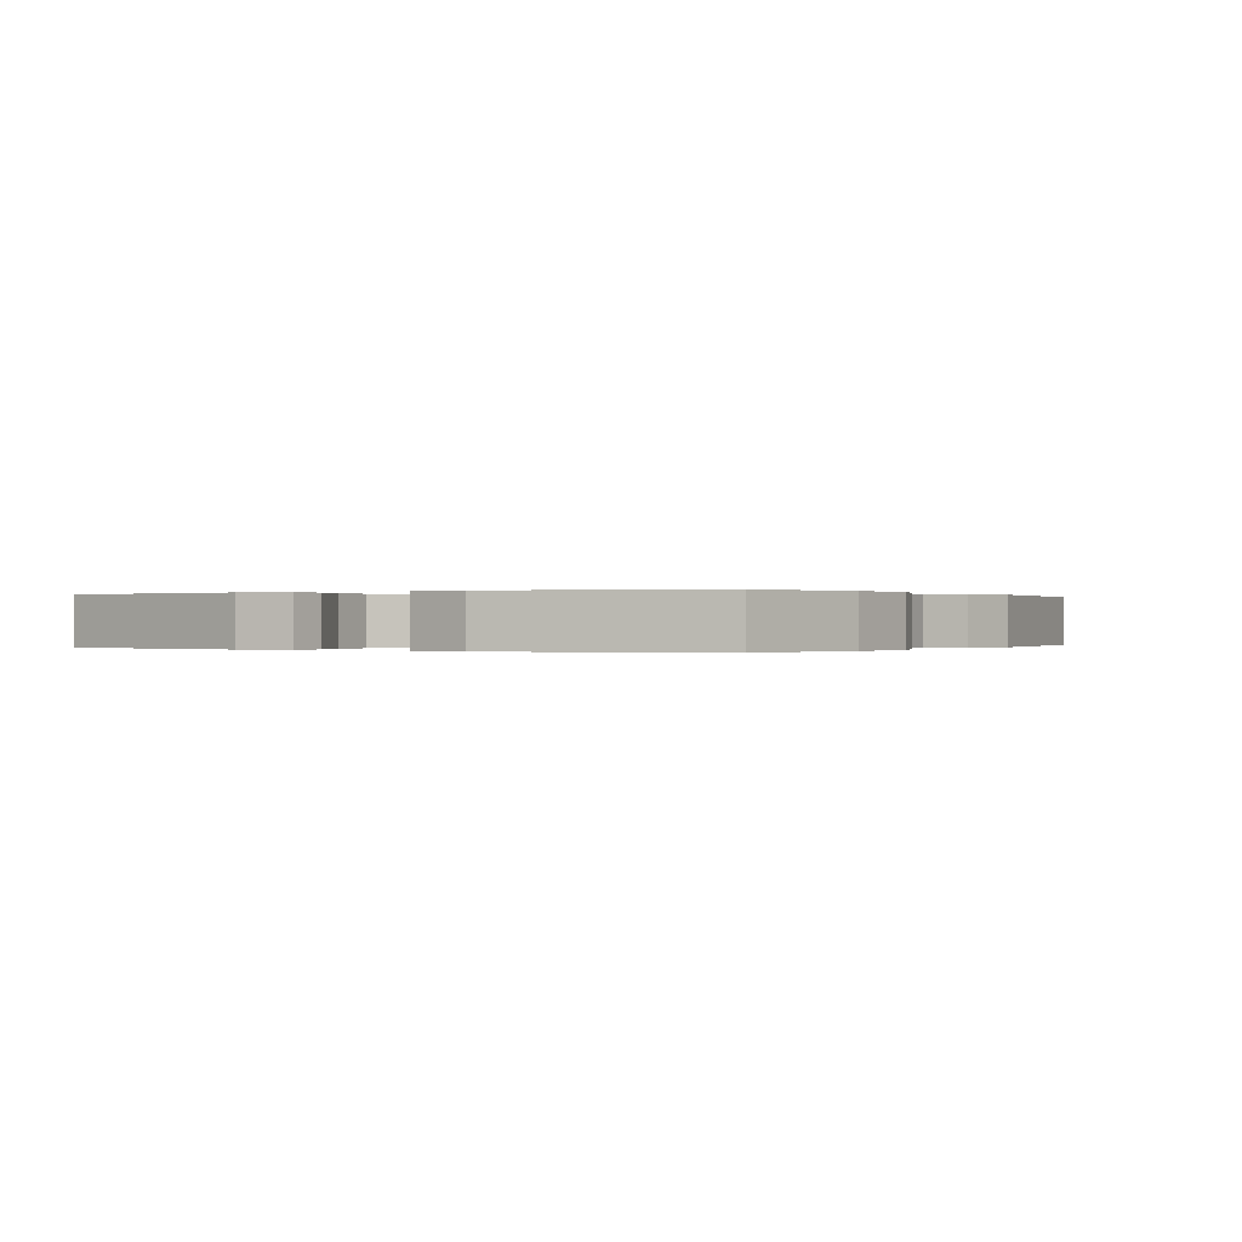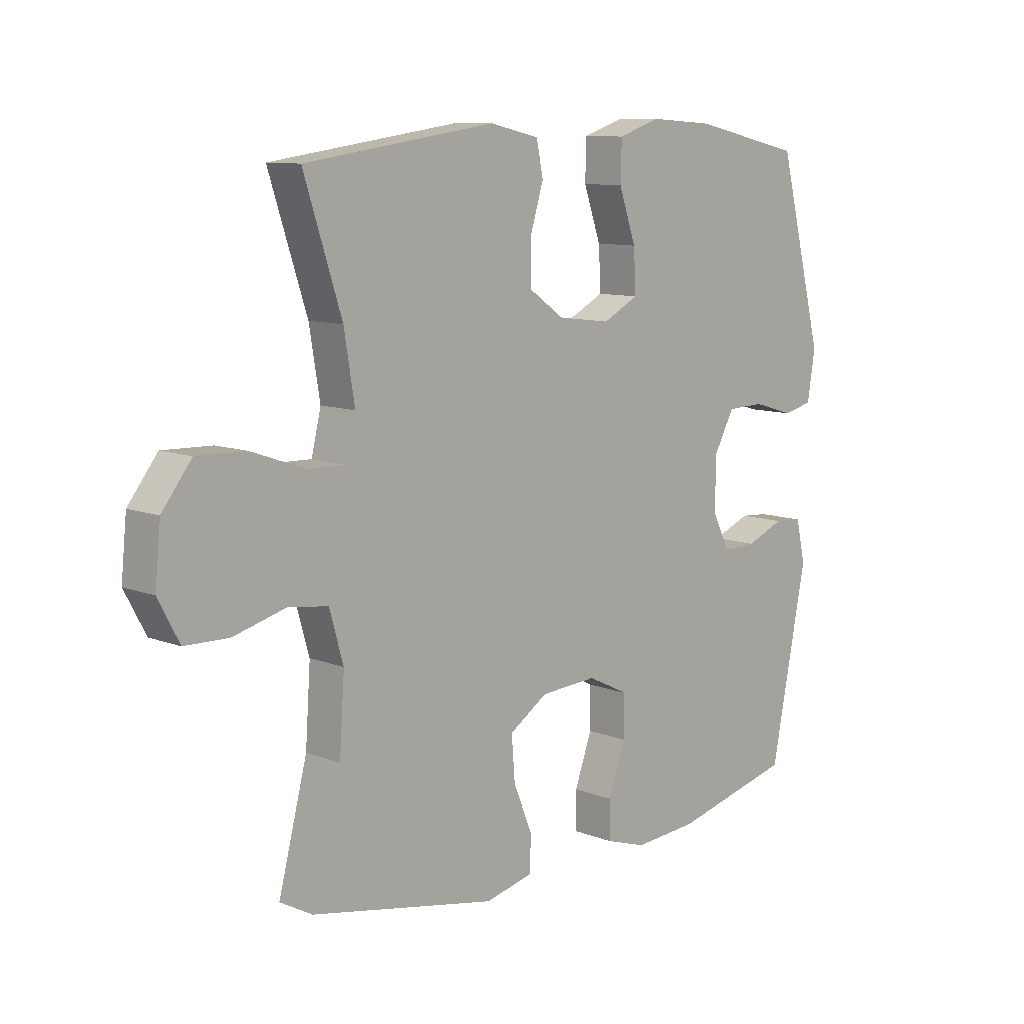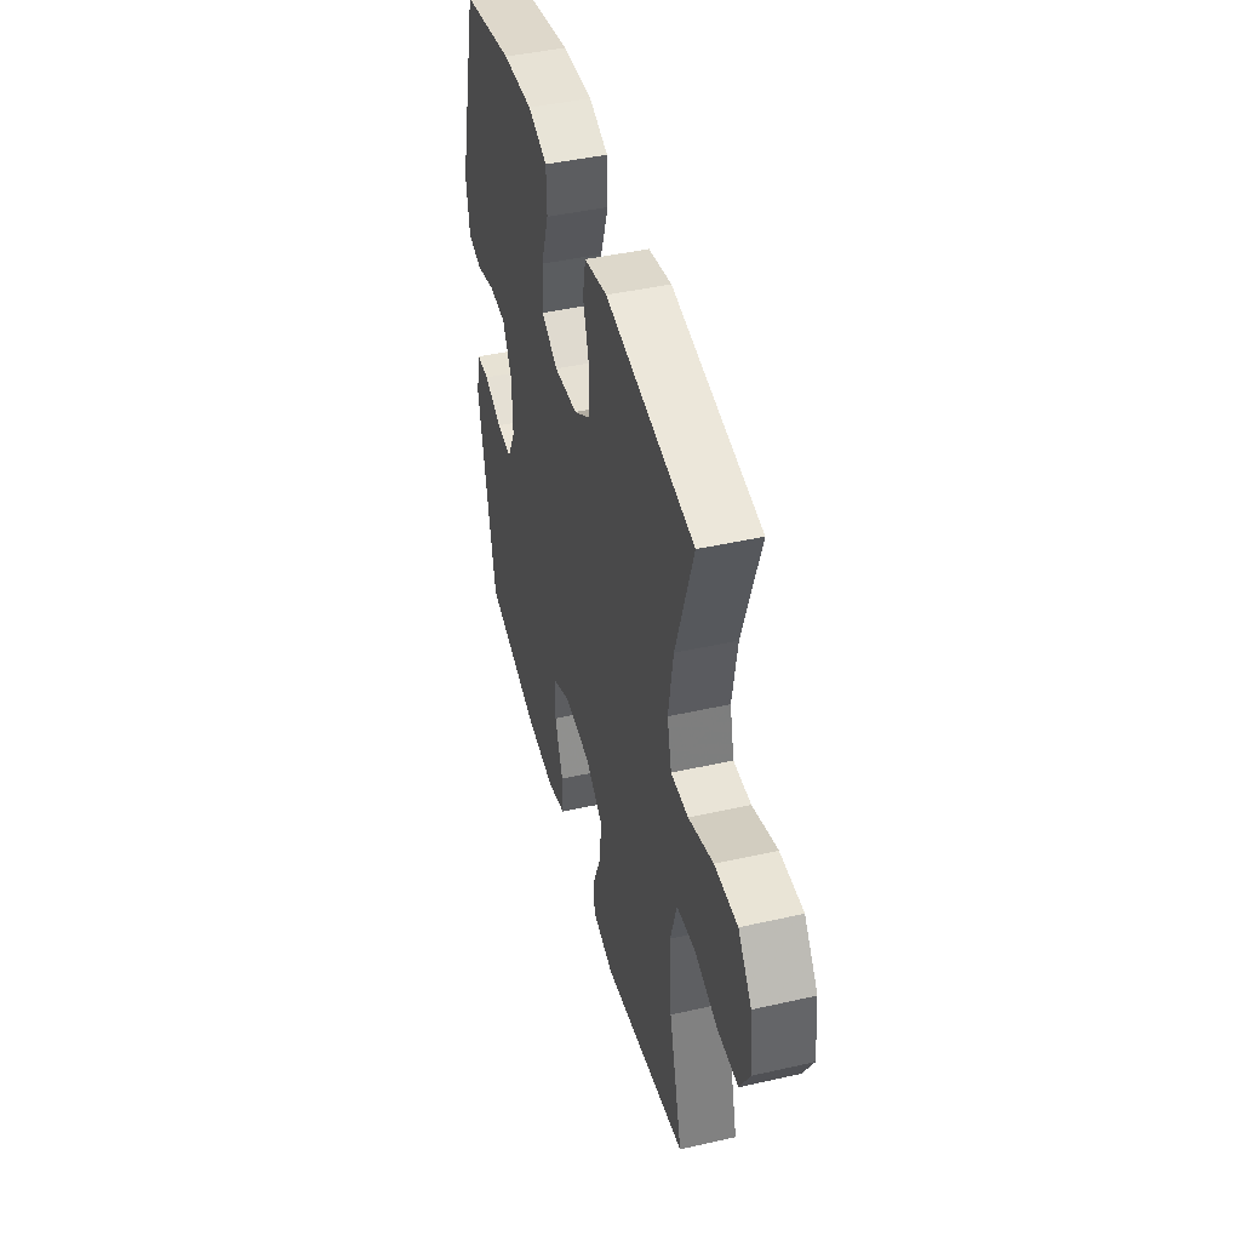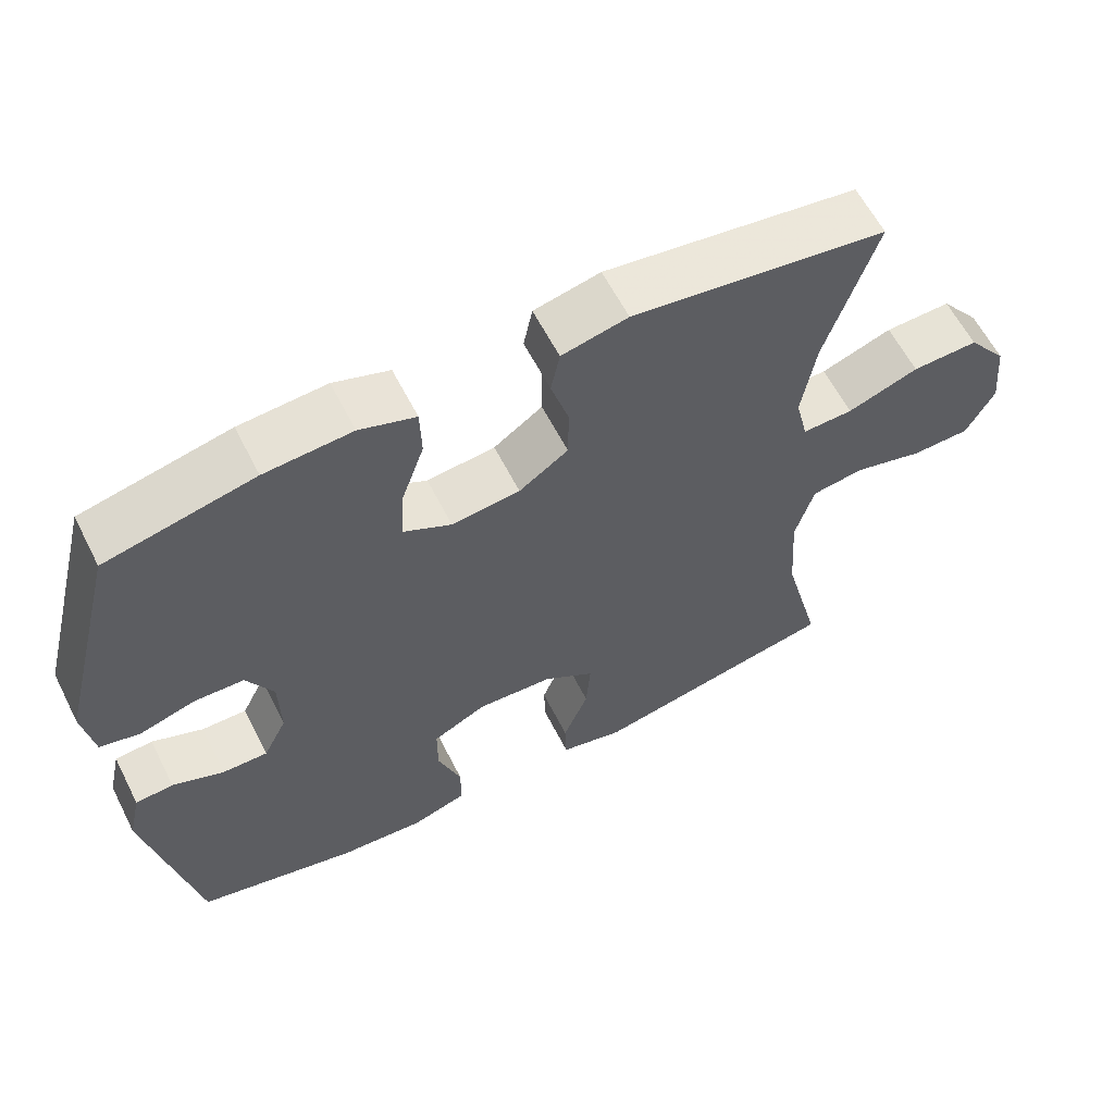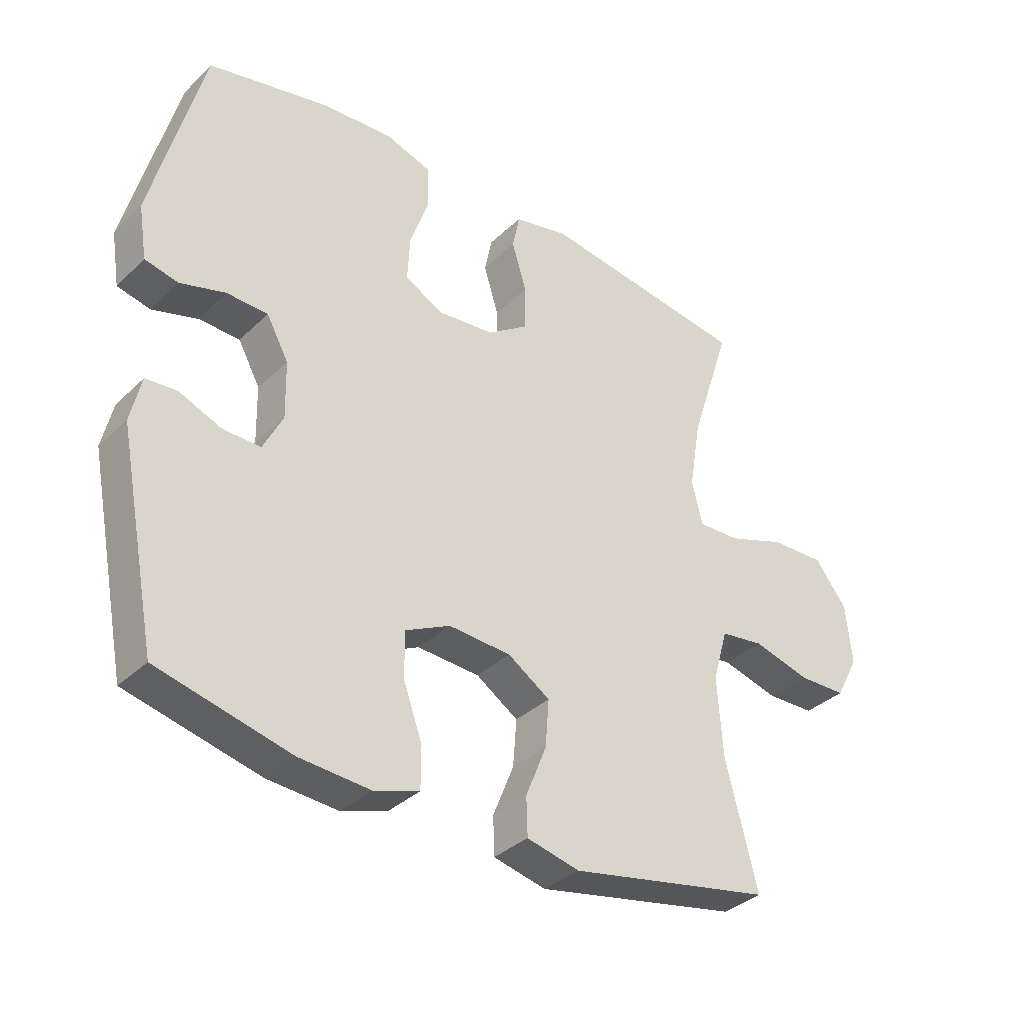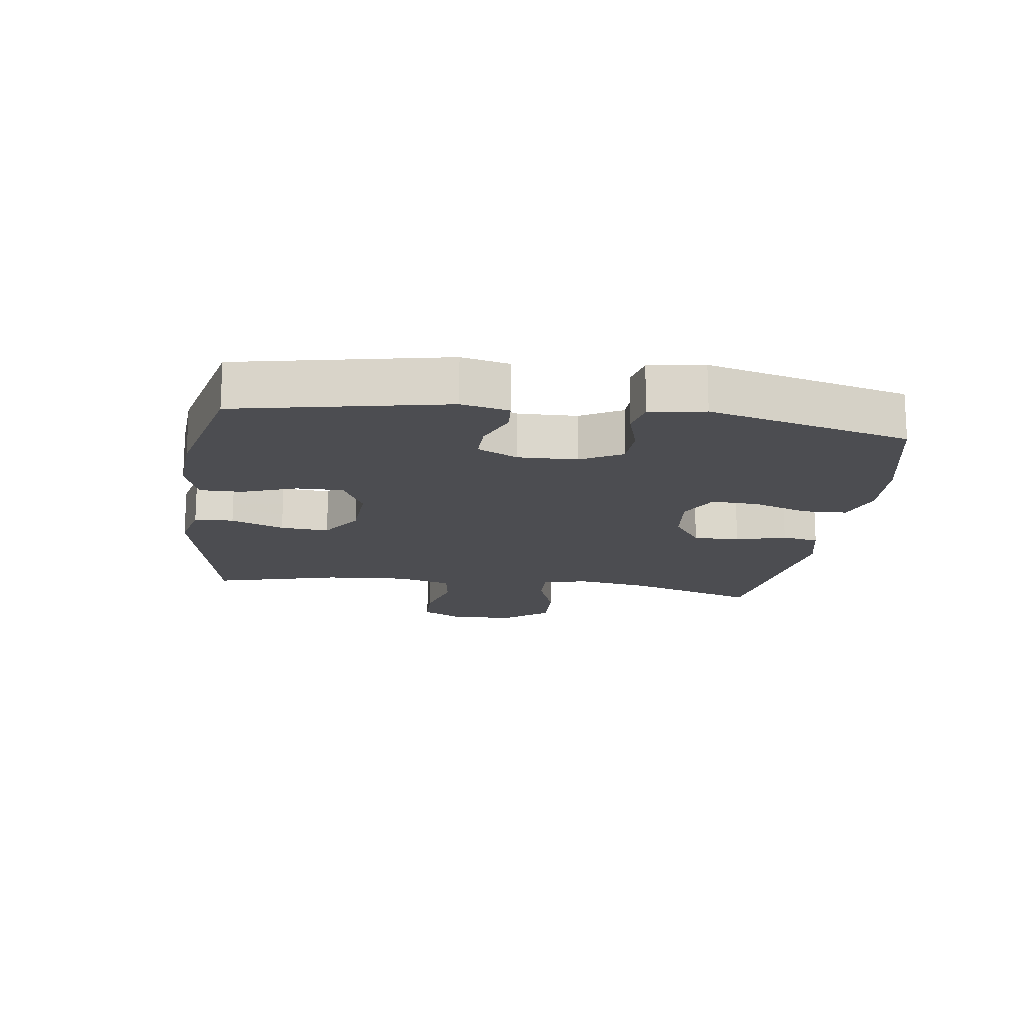
<metadata>
{"format":"obj","ext":"obj","renderer":"f3d","projection":"perspective","resolution":1024,"background":"white","views":[{"elev":-0.0,"azim":-59.2,"up":"+Y"},{"elev":10.1,"azim":134.5,"up":"+Z"},{"elev":44.8,"azim":75.3,"up":"+Z"},{"elev":60.8,"azim":-26.9,"up":"+Z"},{"elev":-35.1,"azim":-38.8,"up":"+Z"},{"elev":-16.1,"azim":-97.8,"up":"+Y"}]}
</metadata>
<code>
v -0.5 0.07 0.5
v -0.302 0.07 0.544
v -0.185 0.07 0.552
v -0.11 0.07 0.527
v -0.108 0.07 0.457
v -0.139 0.07 0.368
v -0.143 0.07 0.293
v -0.079 0.07 0.26
v 0.013 0.07 0.27
v 0.079 0.07 0.316
v 0.08 0.07 0.39
v 0.056 0.07 0.469
v 0.068 0.07 0.528
v 0.157 0.07 0.548
v 0.5 0.07 0.5
v 0.432 0.07 0.291
v 0.413 0.07 0.176
v 0.43 0.07 0.105
v 0.498 0.07 0.107
v 0.594 0.07 0.141
v 0.683 0.07 0.144
v 0.736 0.07 0.076
v 0.746 0.07 -0.023
v 0.708 0.07 -0.094
v 0.629 0.07 -0.096
v 0.535 0.07 -0.071
v 0.464 0.07 -0.081
v 0.439 0.07 -0.168
v 0.448 0.07 -0.299
v 0.5 0.07 -0.5
v 0.166 0.07 -0.566
v 0.08 0.07 -0.546
v 0.078 0.07 -0.484
v 0.112 0.07 -0.4
v 0.118 0.07 -0.323
v 0.049 0.07 -0.278
v -0.053 0.07 -0.272
v -0.126 0.07 -0.308
v -0.126 0.07 -0.382
v -0.095 0.07 -0.469
v -0.095 0.07 -0.536
v -0.169 0.07 -0.56
v -0.284 0.07 -0.552
v -0.5 0.07 -0.5
v -0.565 0.07 -0.17
v -0.548 0.07 -0.095
v -0.497 0.07 -0.091
v -0.428 0.07 -0.119
v -0.367 0.07 -0.12
v -0.335 0.07 -0.056
v -0.337 0.07 0.037
v -0.373 0.07 0.103
v -0.44 0.07 0.105
v -0.514 0.07 0.083
v -0.568 0.07 0.095
v -0.582 0.07 0.182
v -0.5 0 0.5
v -0.302 0 0.544
v -0.185 0 0.552
v -0.11 0 0.527
v -0.108 0 0.457
v -0.139 0 0.368
v -0.143 0 0.293
v -0.079 0 0.26
v 0.013 0 0.27
v 0.079 0 0.316
v 0.08 0 0.39
v 0.056 0 0.469
v 0.068 0 0.528
v 0.157 0 0.548
v 0.5 0 0.5
v 0.432 0 0.291
v 0.413 0 0.176
v 0.43 0 0.105
v 0.498 0 0.107
v 0.594 0 0.141
v 0.683 0 0.144
v 0.736 0 0.076
v 0.746 0 -0.023
v 0.708 0 -0.094
v 0.629 0 -0.096
v 0.535 0 -0.071
v 0.464 0 -0.081
v 0.439 0 -0.168
v 0.448 0 -0.299
v 0.5 0 -0.5
v 0.166 0 -0.566
v 0.08 0 -0.546
v 0.078 0 -0.484
v 0.112 0 -0.4
v 0.118 0 -0.323
v 0.049 0 -0.278
v -0.053 0 -0.272
v -0.126 0 -0.308
v -0.126 0 -0.382
v -0.095 0 -0.469
v -0.095 0 -0.536
v -0.169 0 -0.56
v -0.284 0 -0.552
v -0.5 0 -0.5
v -0.565 0 -0.17
v -0.548 0 -0.095
v -0.497 0 -0.091
v -0.428 0 -0.119
v -0.367 0 -0.12
v -0.335 0 -0.056
v -0.337 0 0.037
v -0.373 0 0.103
v -0.44 0 0.105
v -0.514 0 0.083
v -0.568 0 0.095
v -0.582 0 0.182
f 53 54 55 56
f 52 53 56 1
f 51 52 1 2
f 50 51 2 3
f 45 46 47 48
f 45 48 49
f 44 45 49
f 43 44 49 50
f 39 40 41 42
f 38 39 42 43
f 31 32 33 34
f 29 30 31 34
f 28 29 34 35
f 27 28 35 36
f 23 24 25 26
f 23 26 27
f 22 23 27
f 19 20 21 22
f 18 19 22 27
f 17 18 27 36
f 13 14 15 16
f 11 12 13 16
f 10 11 16 17
f 9 10 17 36
f 3 4 5 6
f 3 6 7
f 38 43 50 3
f 8 9 36 37
f 7 8 37 38
f 3 7 38
f 112 111 110 109
f 57 112 109 108
f 58 57 108 107
f 59 58 107 106
f 104 103 102 101
f 105 104 101
f 105 101 100
f 106 105 100 99
f 98 97 96 95
f 99 98 95 94
f 90 89 88 87
f 90 87 86 85
f 91 90 85 84
f 92 91 84 83
f 82 81 80 79
f 83 82 79
f 83 79 78
f 78 77 76 75
f 83 78 75 74
f 92 83 74 73
f 72 71 70 69
f 72 69 68 67
f 73 72 67 66
f 92 73 66 65
f 62 61 60 59
f 63 62 59
f 59 106 99 94
f 93 92 65 64
f 94 93 64 63
f 94 63 59
f 1 57 58 2
f 2 58 59 3
f 3 59 60 4
f 4 60 61 5
f 5 61 62 6
f 6 62 63 7
f 7 63 64 8
f 8 64 65 9
f 9 65 66 10
f 10 66 67 11
f 11 67 68 12
f 12 68 69 13
f 13 69 70 14
f 14 70 71 15
f 15 71 72 16
f 16 72 73 17
f 17 73 74 18
f 18 74 75 19
f 19 75 76 20
f 20 76 77 21
f 21 77 78 22
f 22 78 79 23
f 23 79 80 24
f 24 80 81 25
f 25 81 82 26
f 26 82 83 27
f 27 83 84 28
f 28 84 85 29
f 29 85 86 30
f 30 86 87 31
f 31 87 88 32
f 32 88 89 33
f 33 89 90 34
f 34 90 91 35
f 35 91 92 36
f 36 92 93 37
f 37 93 94 38
f 38 94 95 39
f 39 95 96 40
f 40 96 97 41
f 41 97 98 42
f 42 98 99 43
f 43 99 100 44
f 44 100 101 45
f 45 101 102 46
f 46 102 103 47
f 47 103 104 48
f 48 104 105 49
f 49 105 106 50
f 50 106 107 51
f 51 107 108 52
f 52 108 109 53
f 53 109 110 54
f 54 110 111 55
f 55 111 112 56
f 56 112 57 1

</code>
